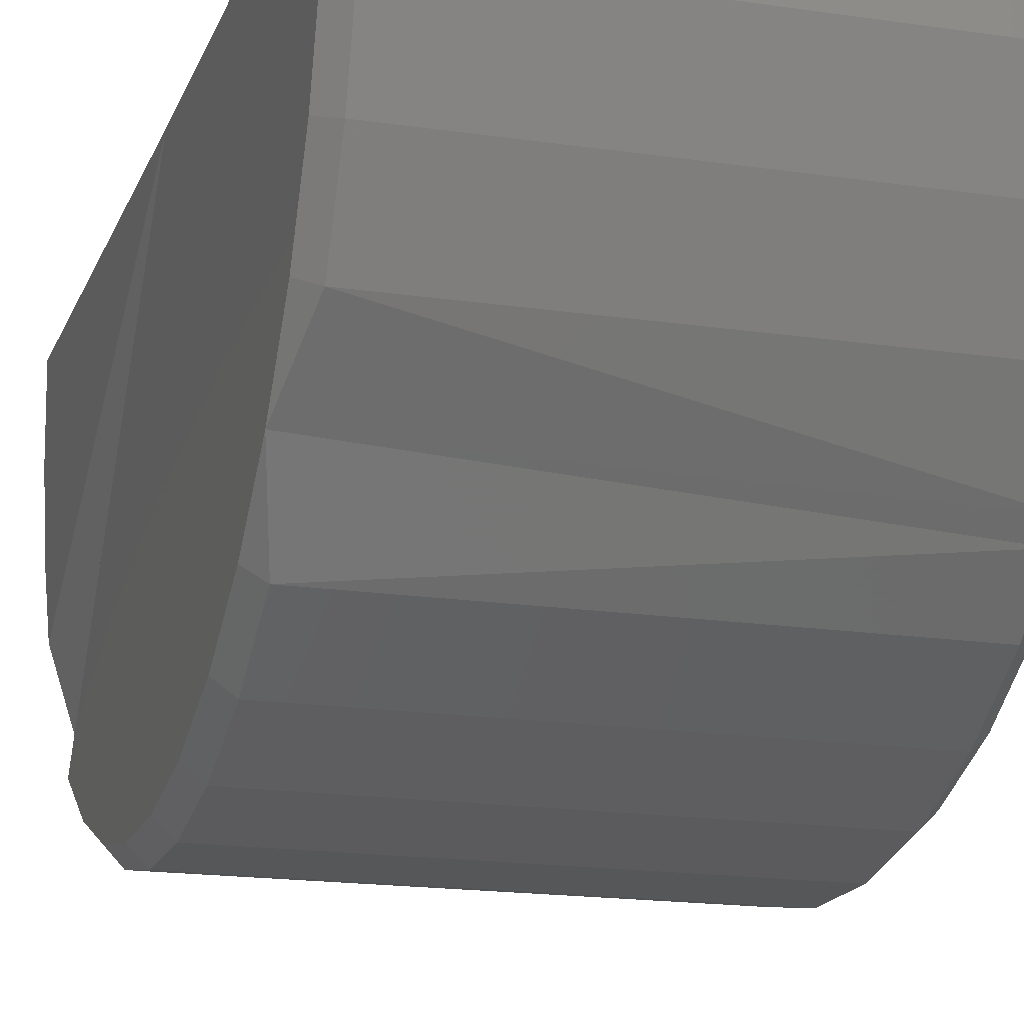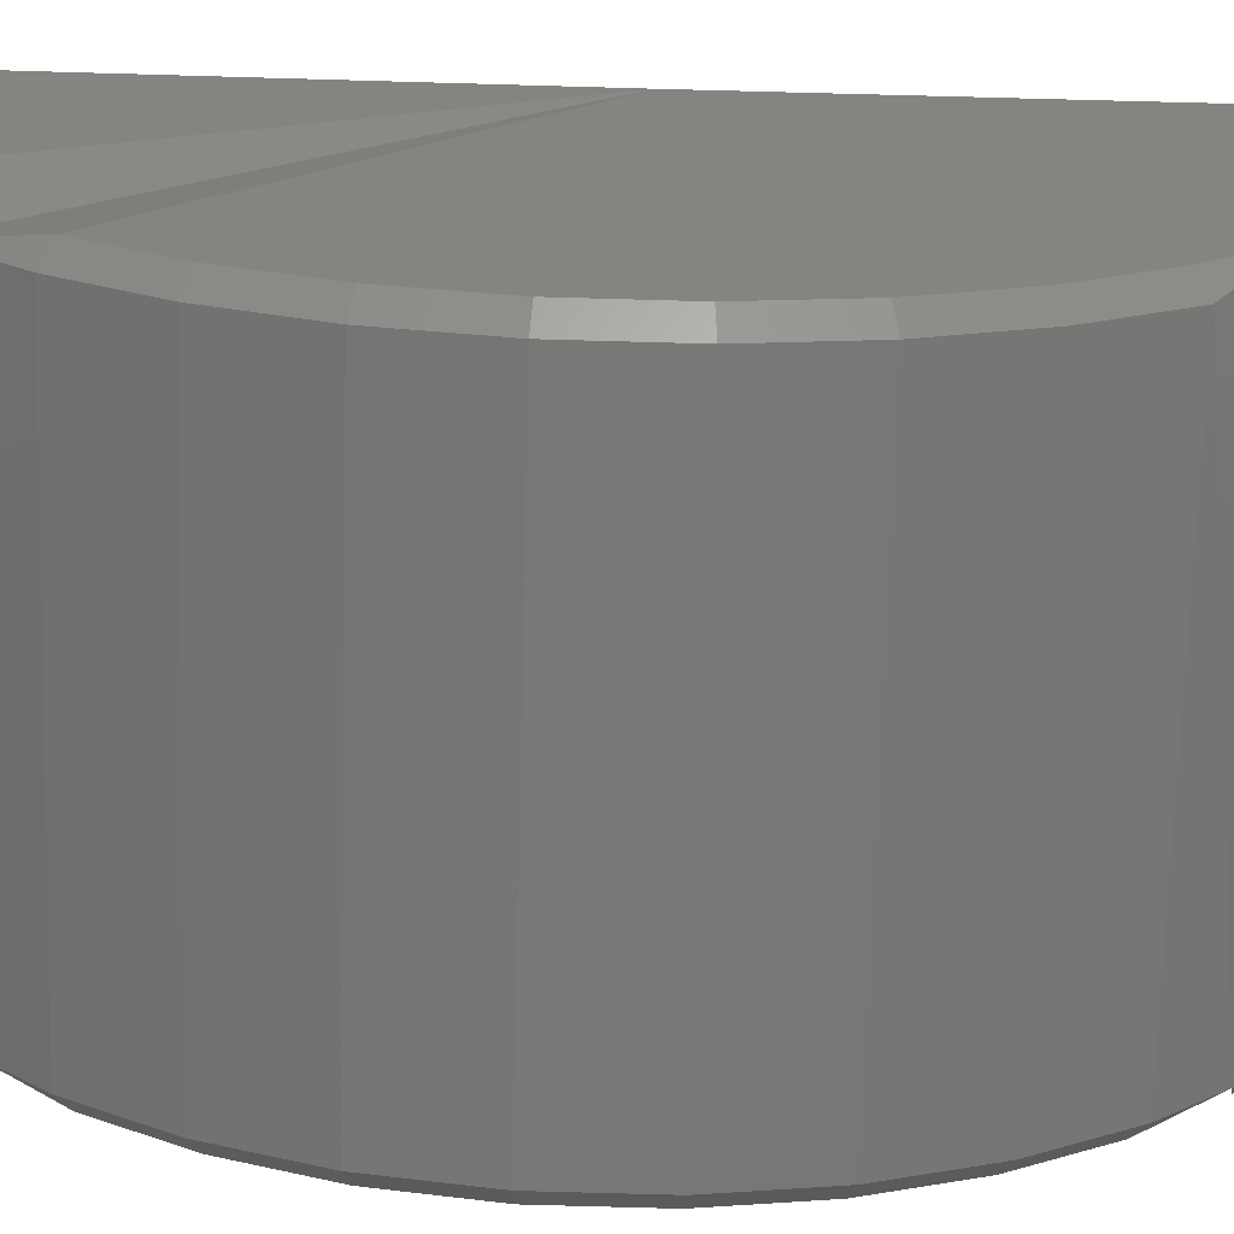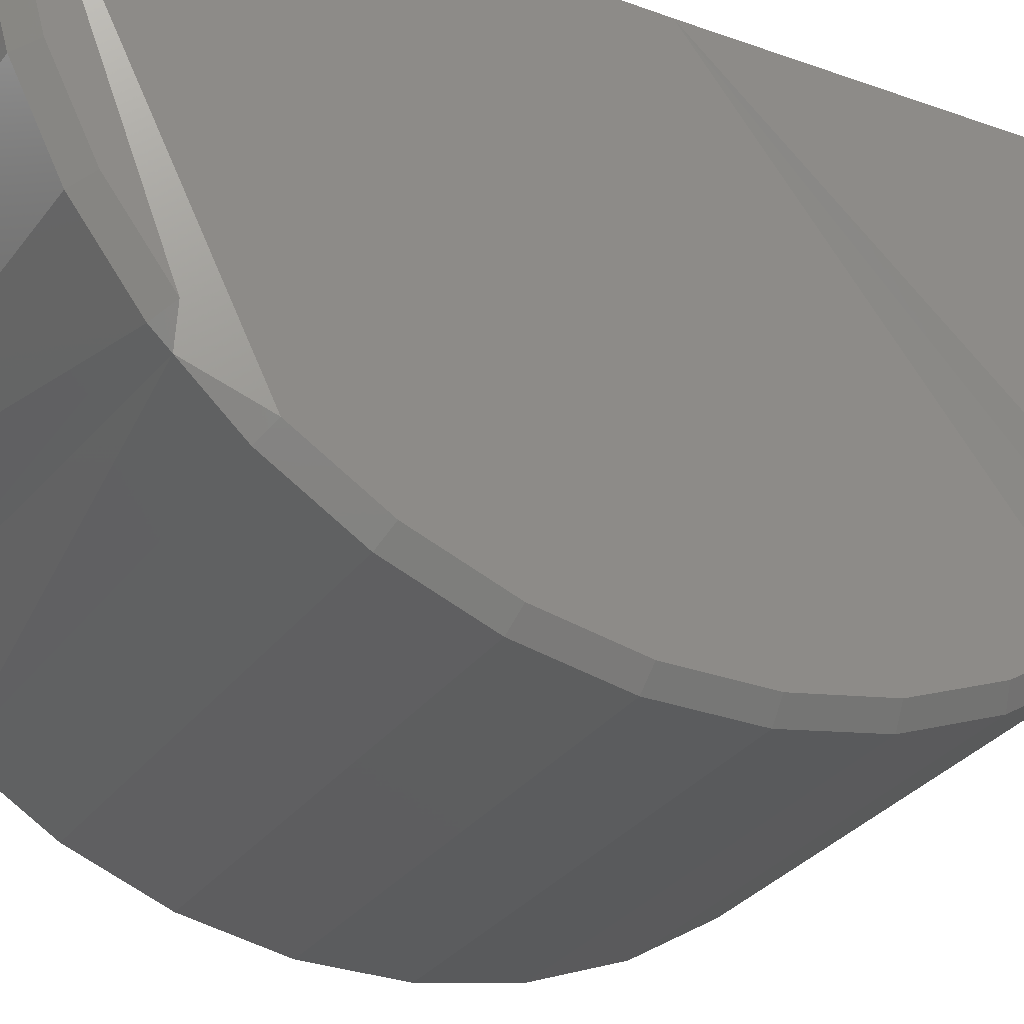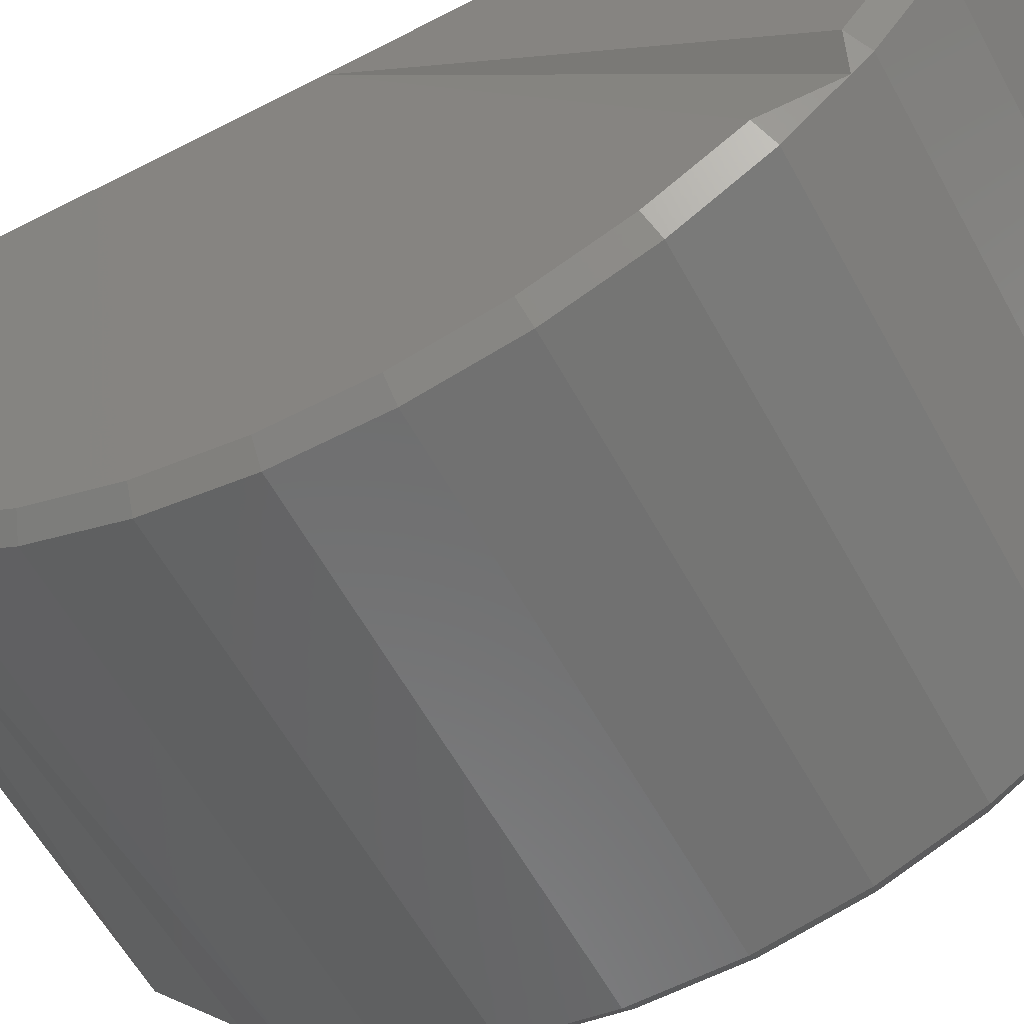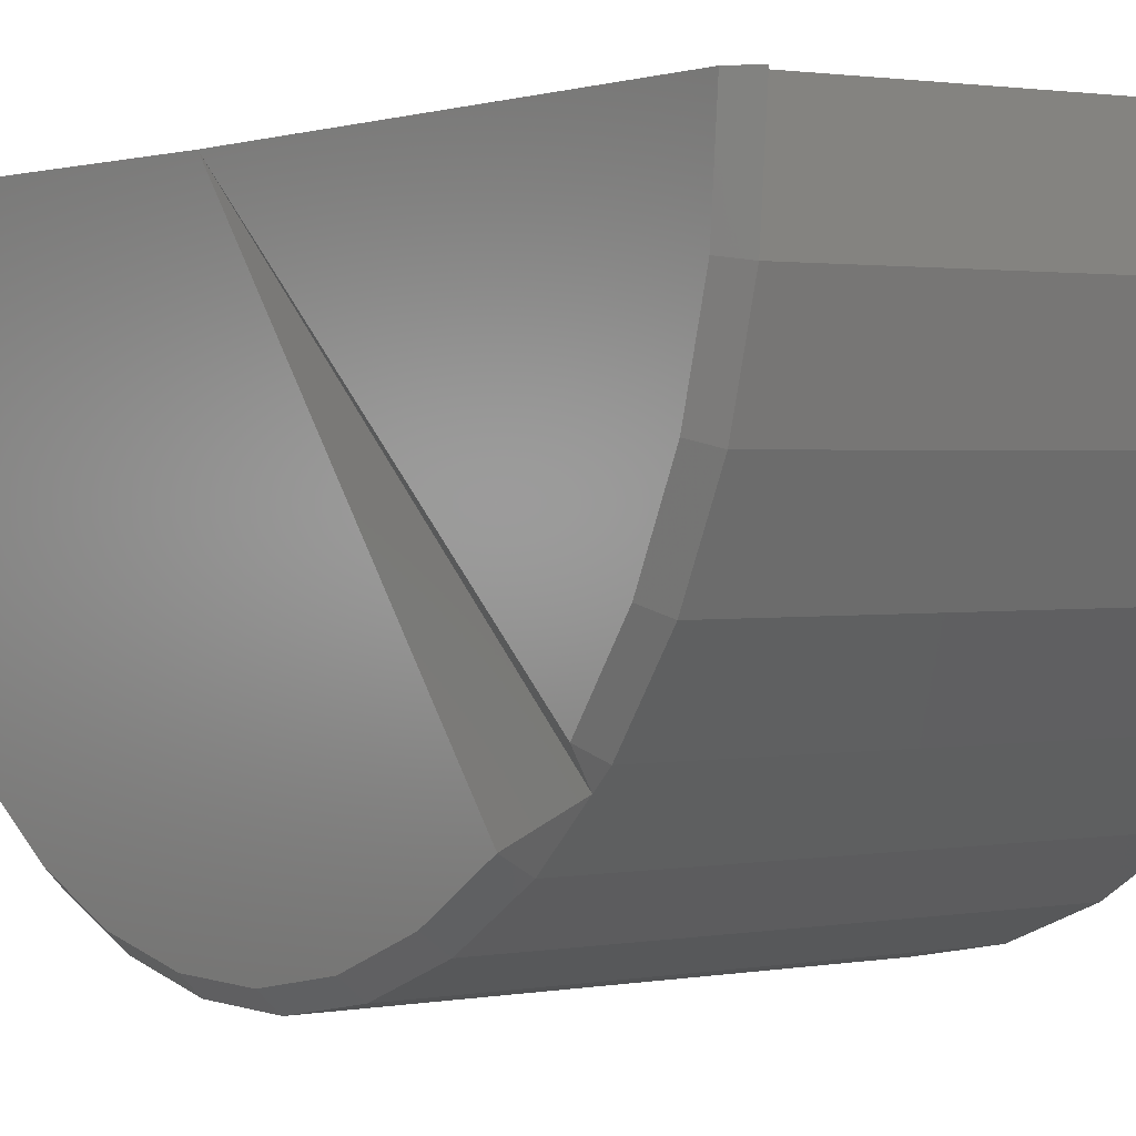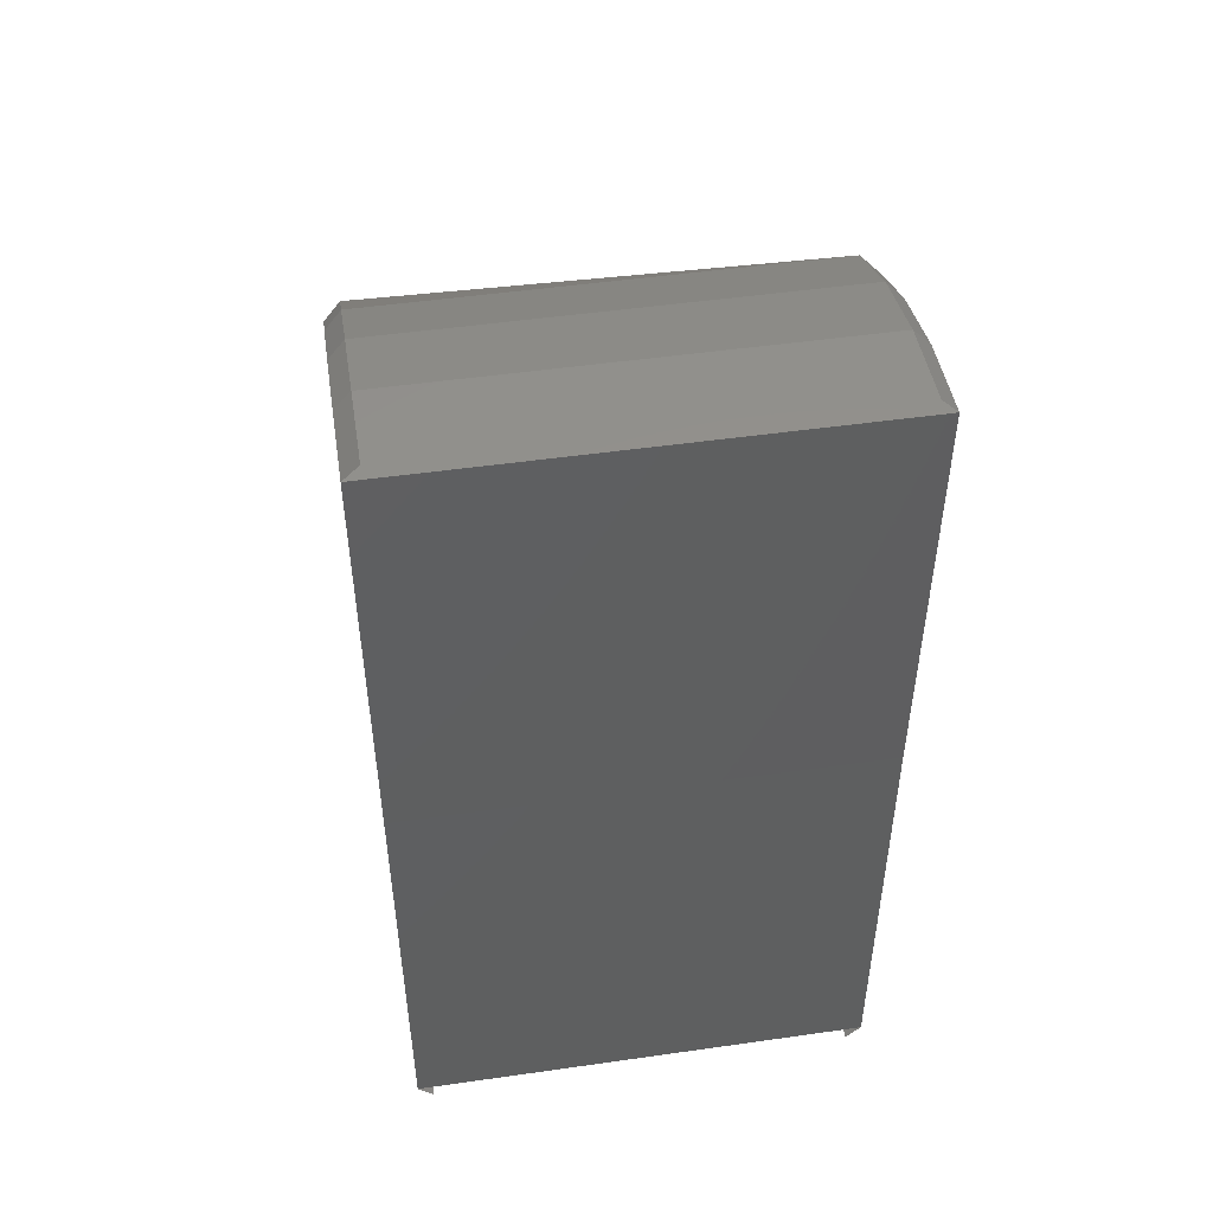
<metadata>
{"format":"stl","ext":"stl","renderer":"f3d","projection":"perspective","resolution":1024,"background":"white","views":[{"elev":-17.4,"azim":-16.5,"up":"+Y"},{"elev":-70.4,"azim":-91.5,"up":"+Y"},{"elev":-29.5,"azim":61.0,"up":"+Y"},{"elev":-58.1,"azim":118.2,"up":"+Y"},{"elev":1.5,"azim":145.1,"up":"+Y"},{"elev":49.7,"azim":171.1,"up":"+Z"}]}
</metadata>
<code>
# stl→obj: 74 verts, 144 faces
v -0.007072 9.116e-20 -0.007072
v 0.01488 1.443e-18 -0.007072
v -0.007072 0.0002614 -0.02903
v 0.01488 0.0002614 -0.02903
v -0.007072 -1.23e-17 0.0134
v 0.01488 2.704e-18 0.0134
v -0.007072 -0.01121 0.0102
v -0.007072 -0.007693 0.01196
v -0.007072 -0.01434 0.007826
v -0.007072 -0.003657 -0.02871
v -0.007072 -0.007449 -0.02768
v -0.007072 -0.01099 -0.02596
v -0.006332 -0.01464 -0.02418
v -0.007072 -0.01682 -0.02075
v -0.007072 -0.01892 -0.01742
v -0.007072 -0.02036 -0.01377
v -0.007072 -0.02111 -0.009908
v -0.007072 -0.02114 -0.005977
v -0.007072 -0.02044 -0.00211
v -0.007072 -0.01903 0.001562
v -0.007072 -0.01698 0.004912
v -0.007072 -0.003914 0.01304
v -0.006332 -0.0197 0.001889
v -0.006332 -0.01757 0.005356
v -0.006332 -0.02115 -0.001911
v -0.006332 -0.02187 -0.005913
v -0.006332 -0.02185 -0.009981
v -0.006332 -0.02107 -0.01397
v -0.006332 -0.01958 -0.01776
v -0.006332 -0.01741 -0.0212
v -0.006332 0.0002705 -0.02977
v -0.006332 -0.003784 -0.02944
v -0.006332 -0.007709 -0.02837
v -0.006332 -0.01137 -0.0266
v -0.006332 1.443e-18 0.01414
v -0.006332 -0.00405 0.01377
v -0.006332 -0.007962 0.01265
v -0.006332 -0.0116 0.01083
v 0.01414 -0.003784 -0.02944
v 0.01414 0.0002705 -0.02977
v 0.01414 -0.00405 0.01377
v 0.01414 8.074e-18 0.01414
v 0.01414 -0.01533 -0.02343
v 0.01414 -0.01741 -0.0212
v 0.01414 -0.01552 0.007618
v 0.01414 -0.007709 -0.02837
v 0.01414 -0.01137 -0.0266
v 0.01414 -0.01464 -0.02418
v 0.01414 -0.01958 -0.01776
v 0.01414 -0.02107 -0.01397
v 0.01414 -0.02185 -0.009981
v 0.01414 -0.02187 -0.005913
v 0.01414 -0.02115 -0.001911
v 0.01414 -0.0197 0.001889
v 0.01414 -0.01757 0.005356
v 0.01414 -0.007962 0.01265
v 0.01414 -0.0116 0.01083
v 0.01414 -0.01484 0.008371
v 0.01488 -0.01903 0.001562
v 0.01488 -0.01698 0.004912
v 0.01488 -0.02044 -0.00211
v 0.01488 -0.02114 -0.005977
v 0.01488 -0.02111 -0.009908
v 0.01488 -0.02036 -0.01377
v 0.01488 -0.01892 -0.01742
v 0.01488 -0.01682 -0.02075
v 0.01488 -0.003657 -0.02871
v 0.01488 -0.007449 -0.02768
v 0.01488 -0.01099 -0.02596
v 0.01488 -0.01415 -0.02363
v 0.01488 -0.003914 0.01304
v 0.01488 -0.007693 0.01196
v 0.01488 -0.01121 0.0102
v 0.01488 -0.01434 0.007826
f 1 2 3
f 3 2 4
f 1 5 2
f 2 5 6
f 7 8 9
f 1 3 10
f 1 10 11
f 1 11 12
f 1 12 13
f 1 13 14
f 1 14 15
f 1 15 16
f 1 16 17
f 1 17 18
f 1 18 5
f 5 18 19
f 5 19 20
f 5 20 21
f 5 21 9
f 5 9 8
f 5 8 22
f 20 23 24
f 20 24 21
f 24 9 21
f 19 25 23
f 19 23 20
f 18 26 25
f 18 25 19
f 17 27 26
f 17 26 18
f 16 28 27
f 16 27 17
f 15 29 28
f 15 28 16
f 14 30 29
f 14 29 15
f 30 14 13
f 3 31 10
f 10 31 32
f 10 32 11
f 11 32 33
f 11 33 12
f 12 33 34
f 12 34 13
f 35 5 36
f 36 5 22
f 36 22 37
f 37 22 8
f 37 8 38
f 38 8 7
f 38 7 9
f 32 3 4
f 3 32 31
f 32 4 39
f 39 4 40
f 36 5 35
f 6 41 42
f 41 6 36
f 5 36 6
f 13 43 44
f 13 44 30
f 24 45 9
f 32 39 33
f 33 39 46
f 33 46 34
f 34 46 47
f 34 47 13
f 13 47 48
f 13 48 43
f 30 44 29
f 29 44 49
f 29 49 28
f 28 49 50
f 28 50 27
f 27 50 51
f 27 51 26
f 26 51 52
f 26 52 25
f 25 52 53
f 25 53 23
f 23 53 54
f 23 54 24
f 24 54 55
f 24 55 45
f 41 36 56
f 56 36 37
f 56 37 57
f 57 37 38
f 57 38 58
f 58 38 9
f 58 9 45
f 54 59 60
f 54 60 55
f 60 45 55
f 53 61 59
f 53 59 54
f 52 62 61
f 52 61 53
f 51 63 62
f 51 62 52
f 50 64 63
f 50 63 51
f 49 65 64
f 49 64 50
f 44 66 65
f 44 65 49
f 66 44 43
f 40 4 39
f 39 4 67
f 39 67 46
f 46 67 68
f 46 68 47
f 47 68 69
f 47 69 48
f 48 69 70
f 48 70 43
f 6 42 71
f 71 42 41
f 71 41 72
f 72 41 56
f 72 56 73
f 73 56 57
f 73 57 74
f 74 57 58
f 74 58 45
f 45 6 74
f 6 45 60
f 43 2 66
f 2 43 70
f 74 72 73
f 6 60 59
f 6 59 61
f 6 61 62
f 6 62 2
f 2 70 69
f 2 69 68
f 2 68 67
f 2 67 4
f 6 71 72
f 6 72 74
f 2 62 63
f 2 63 64
f 2 64 65
f 2 65 66

</code>
